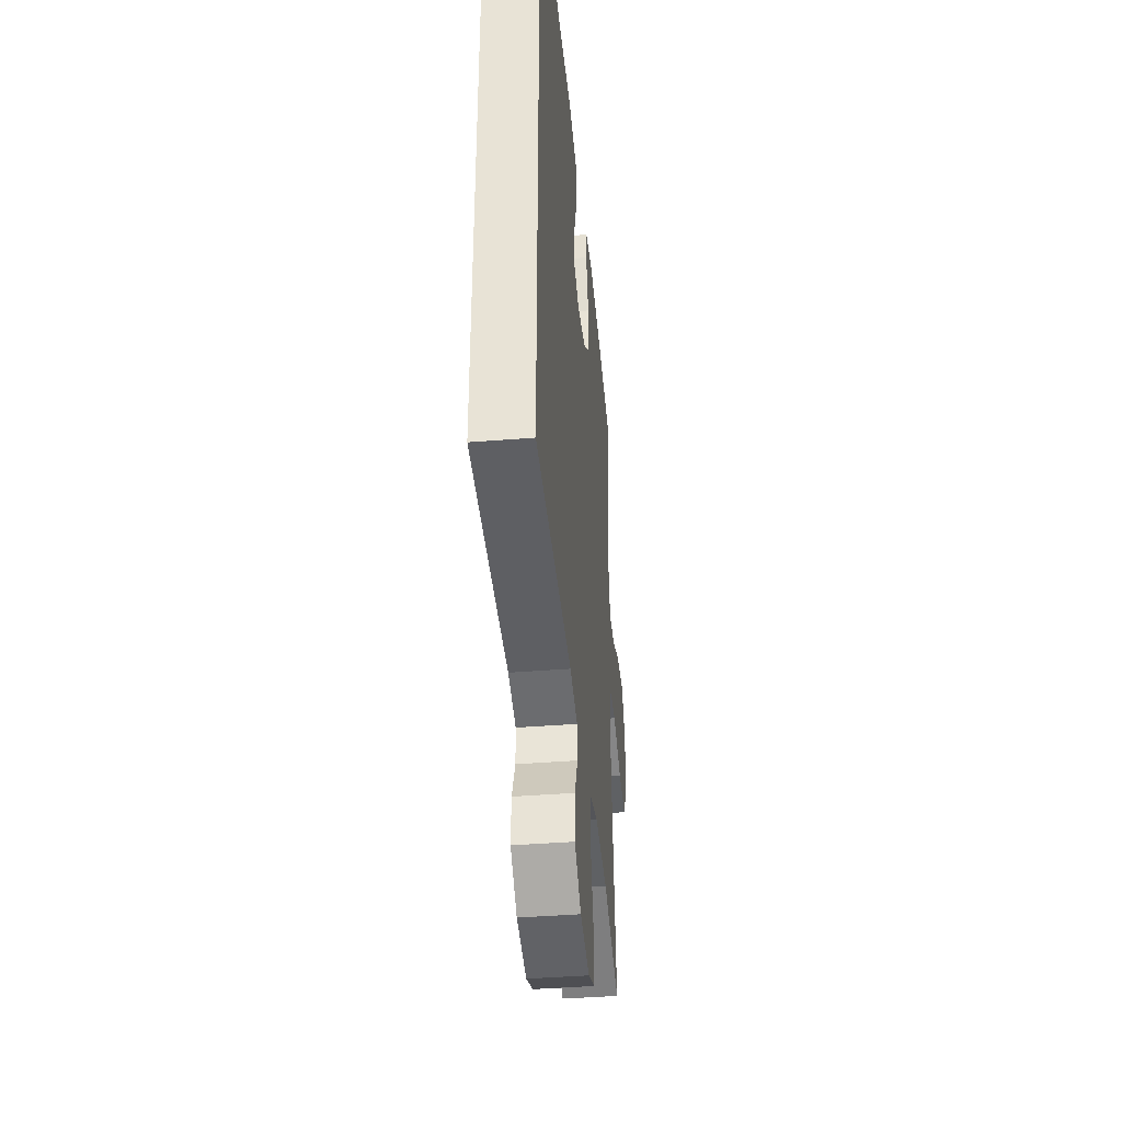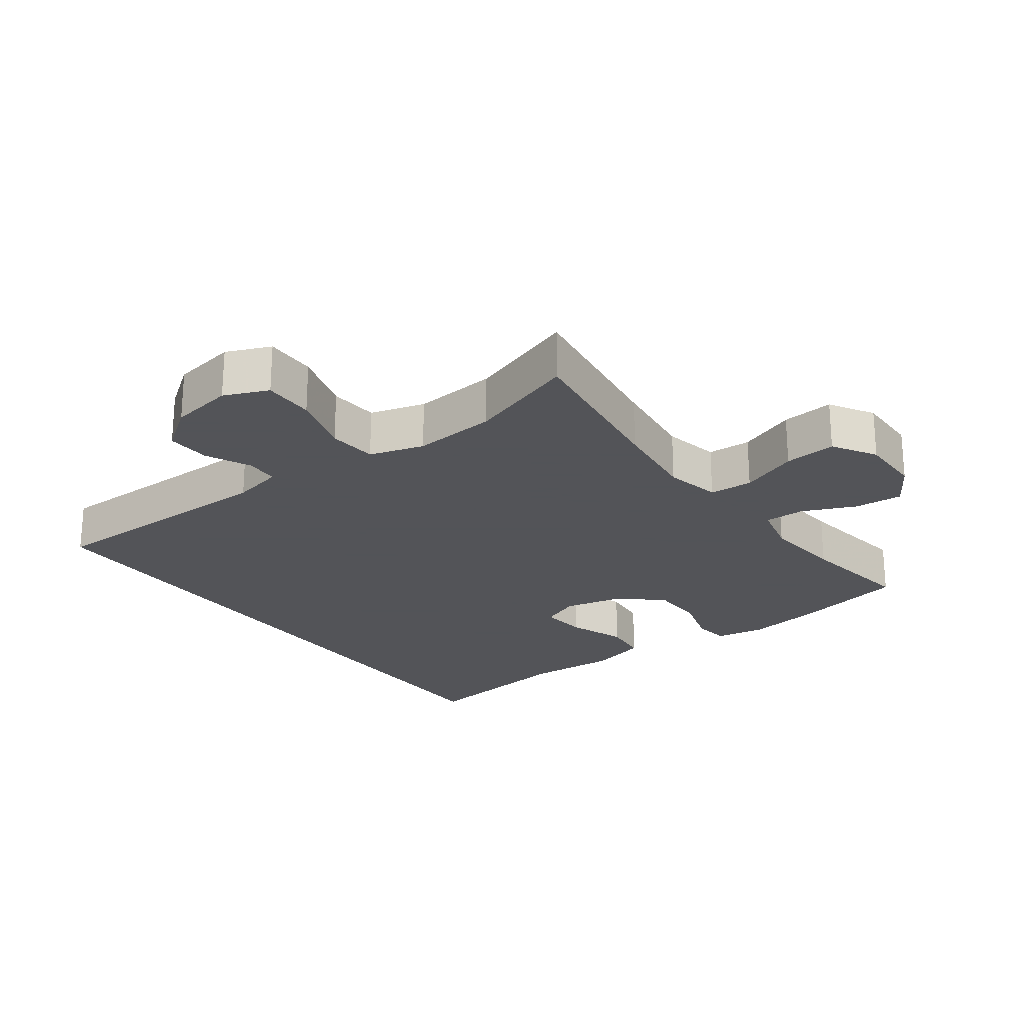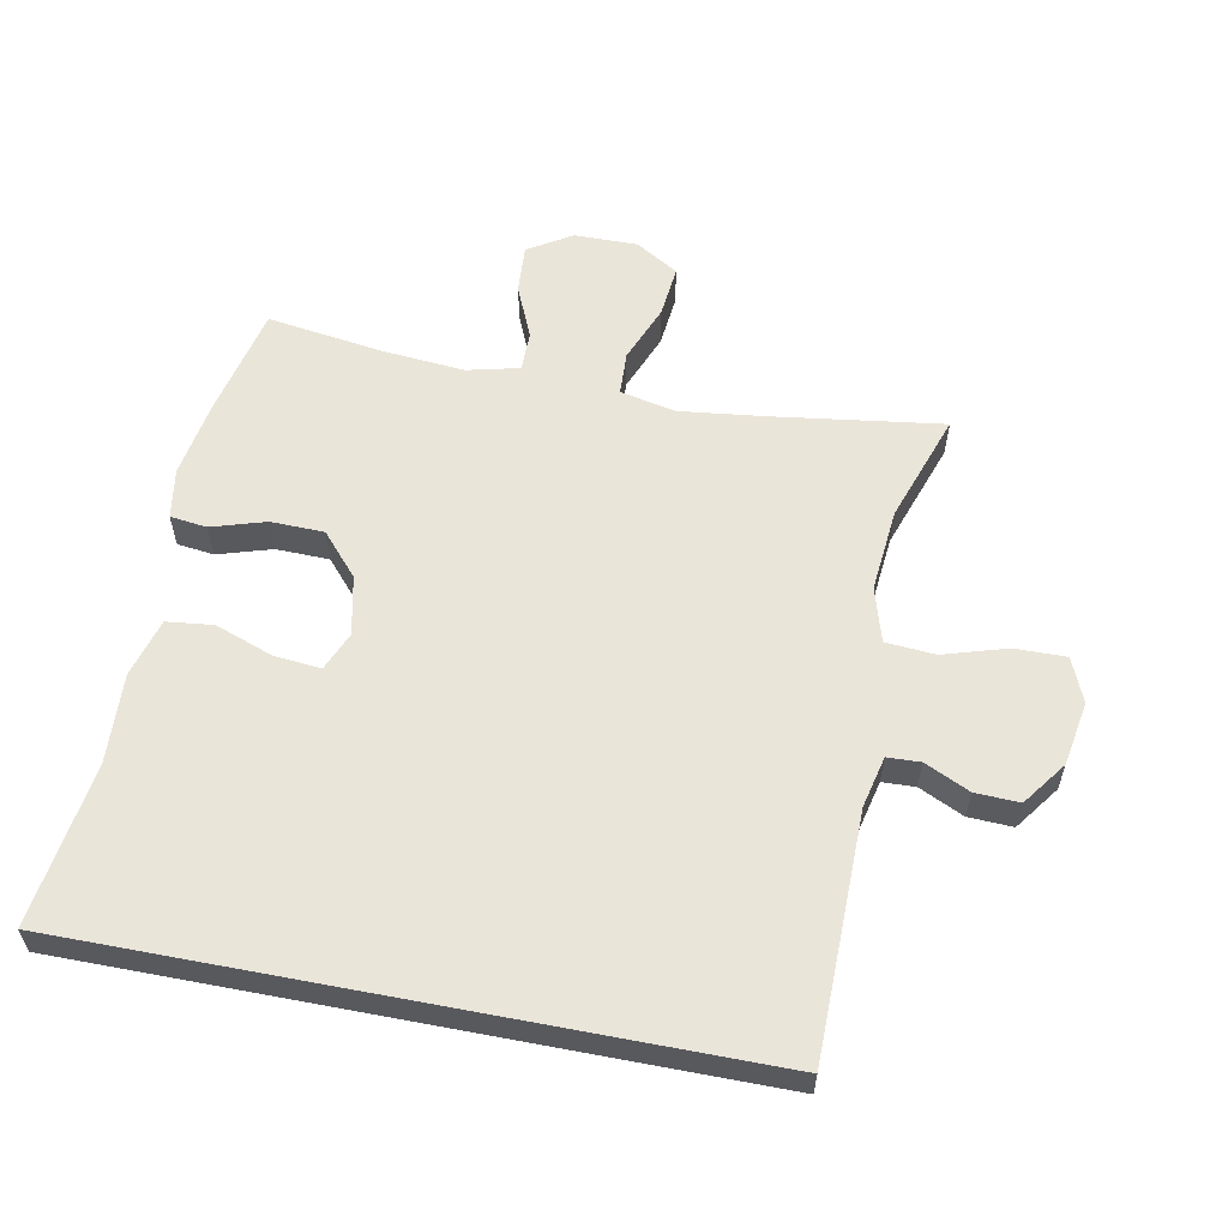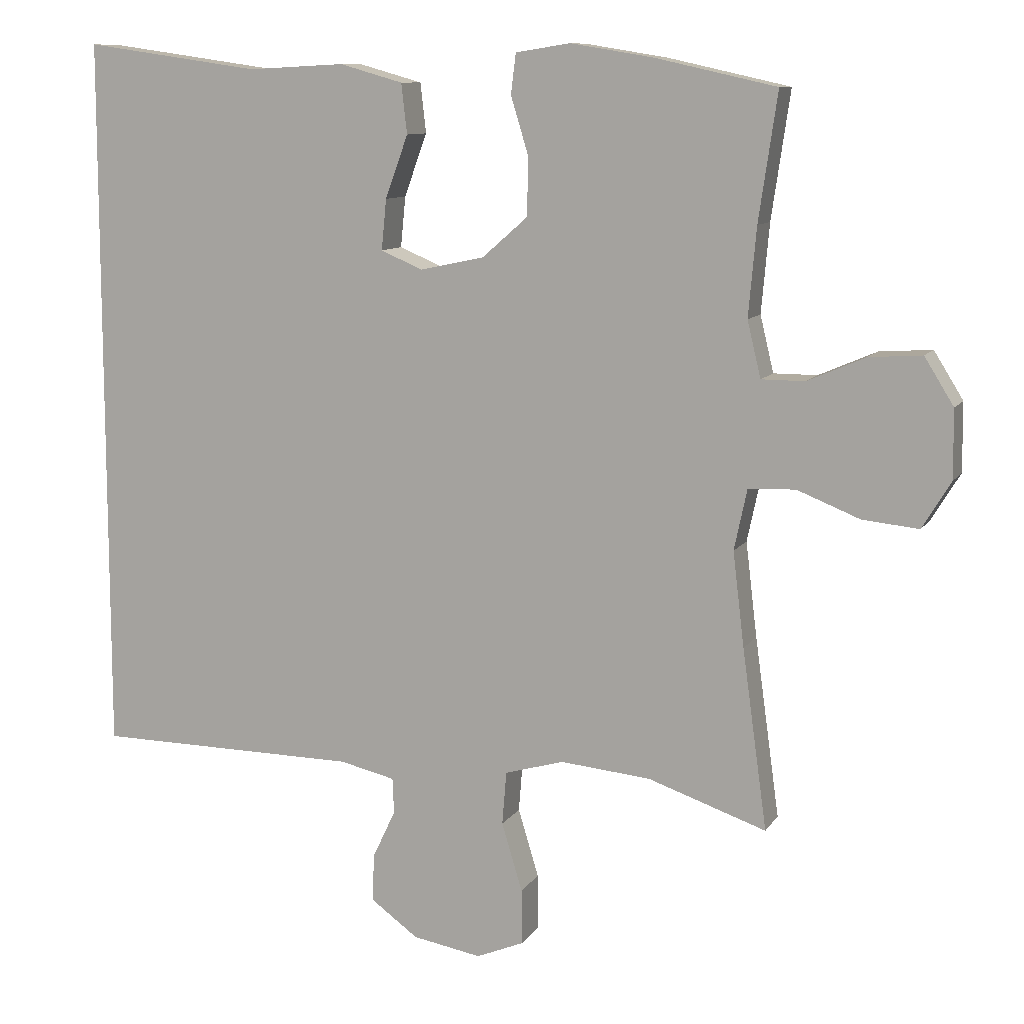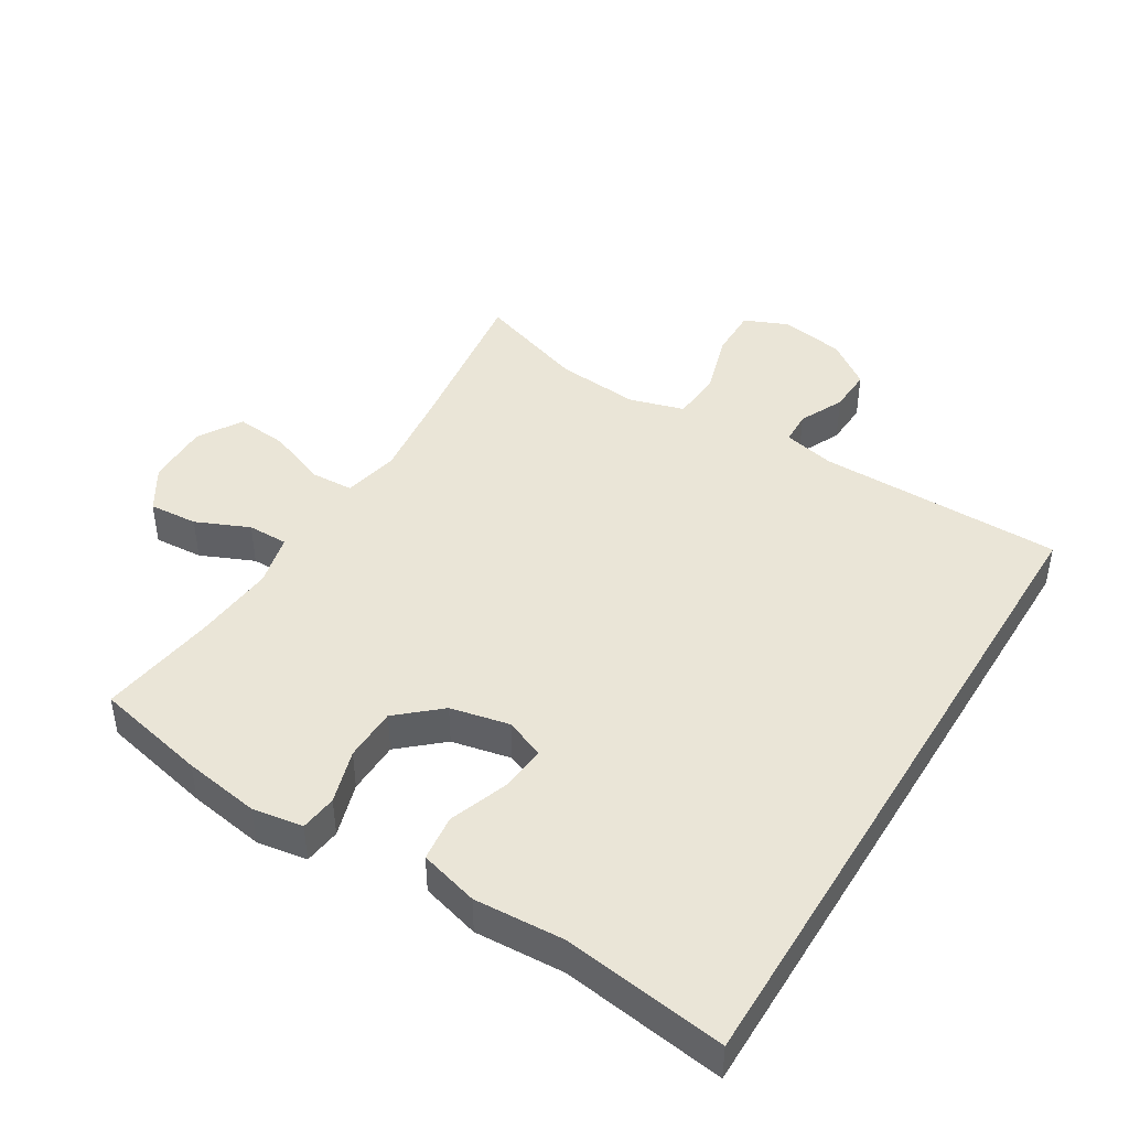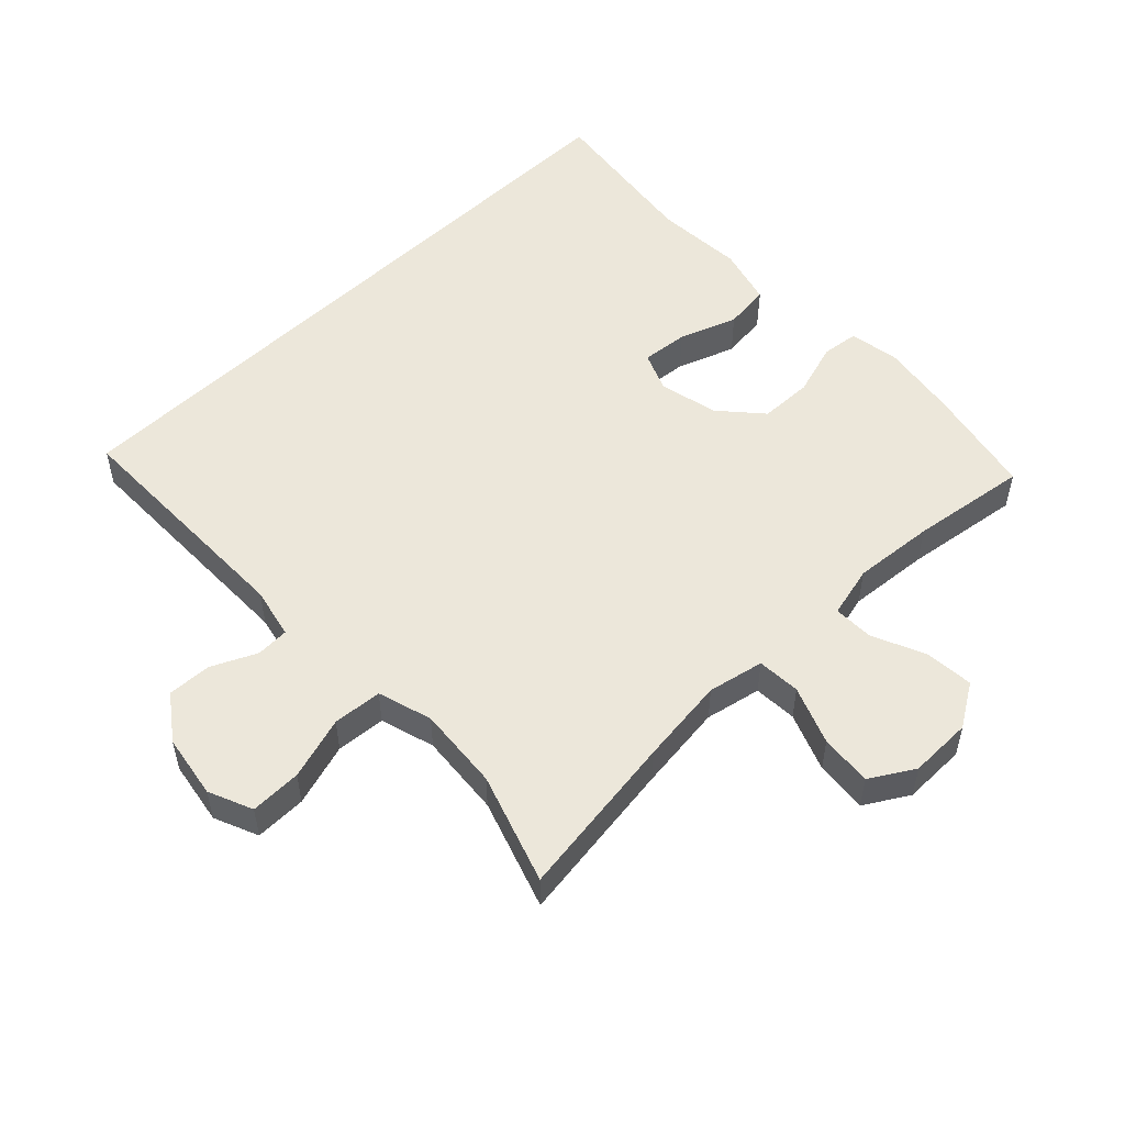
<metadata>
{"format":"obj","ext":"obj","renderer":"f3d","projection":"perspective","resolution":1024,"background":"white","views":[{"elev":-40.9,"azim":95.6,"up":"+Z"},{"elev":-23.4,"azim":-143.8,"up":"+Y"},{"elev":58.5,"azim":100.9,"up":"+Y"},{"elev":10.1,"azim":-160.2,"up":"+Z"},{"elev":44.2,"azim":31.3,"up":"+Y"},{"elev":52.7,"azim":-134.3,"up":"+Y"}]}
</metadata>
<code>
v -0.5 0.07 0.5
v -0.33 0.07 0.538
v -0.214 0.07 0.557
v -0.138 0.07 0.545
v -0.131 0.07 0.489
v -0.156 0.07 0.407
v -0.154 0.07 0.326
v -0.09 0.07 0.27
v 0 0.07 0.251
v 0.059 0.07 0.276
v 0.052 0.07 0.347
v 0.02 0.07 0.435
v 0.028 0.07 0.505
v 0.117 0.07 0.53
v 0.253 0.07 0.523
v 0.5 0.07 0.558
v 0.5 0.07 -0.459
v 0.128 0.07 -0.463
v 0.05 0.07 -0.481
v 0.048 0.07 -0.531
v 0.08 0.07 -0.599
v 0.083 0.07 -0.666
v 0.016 0.07 -0.715
v -0.081 0.07 -0.732
v -0.148 0.07 -0.704
v -0.147 0.07 -0.626
v -0.118 0.07 -0.53
v -0.124 0.07 -0.455
v -0.207 0.07 -0.431
v -0.334 0.07 -0.443
v -0.5 0.07 -0.5
v -0.465 0.07 -0.247
v -0.449 0.07 -0.114
v -0.467 0.07 -0.029
v -0.533 0.07 -0.026
v -0.621 0.07 -0.061
v -0.7 0.07 -0.069
v -0.74 0.07 -0.003
v -0.739 0.07 0.093
v -0.698 0.07 0.159
v -0.624 0.07 0.154
v -0.543 0.07 0.119
v -0.482 0.07 0.119
v -0.463 0.07 0.198
v -0.474 0.07 0.322
v -0.5 0 0.5
v -0.33 0 0.538
v -0.214 0 0.557
v -0.138 0 0.545
v -0.131 0 0.489
v -0.156 0 0.407
v -0.154 0 0.326
v -0.09 0 0.27
v 0 0 0.251
v 0.059 0 0.276
v 0.052 0 0.347
v 0.02 0 0.435
v 0.028 0 0.505
v 0.117 0 0.53
v 0.253 0 0.523
v 0.5 0 0.558
v 0.5 0 -0.459
v 0.128 0 -0.463
v 0.05 0 -0.481
v 0.048 0 -0.531
v 0.08 0 -0.599
v 0.083 0 -0.666
v 0.016 0 -0.715
v -0.081 0 -0.732
v -0.148 0 -0.704
v -0.147 0 -0.626
v -0.118 0 -0.53
v -0.124 0 -0.455
v -0.207 0 -0.431
v -0.334 0 -0.443
v -0.5 0 -0.5
v -0.465 0 -0.247
v -0.449 0 -0.114
v -0.467 0 -0.029
v -0.533 0 -0.026
v -0.621 0 -0.061
v -0.7 0 -0.069
v -0.74 0 -0.003
v -0.739 0 0.093
v -0.698 0 0.159
v -0.624 0 0.154
v -0.543 0 0.119
v -0.482 0 0.119
v -0.463 0 0.198
v -0.474 0 0.322
f 40 41 42
f 39 40 42
f 38 39 42
f 37 38 42
f 36 37 42
f 35 36 42
f 34 35 42 43
f 33 34 43 44
f 30 31 32
f 29 30 32 33
f 28 29 33 44
f 25 26 27
f 24 25 27
f 23 24 27
f 22 23 27
f 21 22 27
f 20 21 27
f 19 20 27 28
f 28 44 45
f 19 28 45
f 18 19 45
f 15 16 17 18
f 13 14 15
f 12 13 15
f 11 12 15
f 10 11 15
f 4 5 6
f 3 4 6
f 2 3 6
f 1 2 6
f 45 1 6
f 45 6 7
f 18 45 7 8
f 10 15 18
f 9 10 18
f 8 9 18
f 87 86 85
f 87 85 84
f 87 84 83
f 87 83 82
f 87 82 81
f 87 81 80
f 88 87 80 79
f 89 88 79 78
f 77 76 75
f 78 77 75 74
f 89 78 74 73
f 72 71 70
f 72 70 69
f 72 69 68
f 72 68 67
f 72 67 66
f 72 66 65
f 73 72 65 64
f 90 89 73
f 90 73 64
f 90 64 63
f 63 62 61 60
f 60 59 58
f 60 58 57
f 60 57 56
f 60 56 55
f 51 50 49
f 51 49 48
f 51 48 47
f 51 47 46
f 51 46 90
f 52 51 90
f 53 52 90 63
f 63 60 55
f 63 55 54
f 63 54 53
f 1 46 47 2
f 2 47 48 3
f 3 48 49 4
f 4 49 50 5
f 5 50 51 6
f 6 51 52 7
f 7 52 53 8
f 8 53 54 9
f 9 54 55 10
f 10 55 56 11
f 11 56 57 12
f 12 57 58 13
f 13 58 59 14
f 14 59 60 15
f 15 60 61 16
f 16 61 62 17
f 17 62 63 18
f 18 63 64 19
f 19 64 65 20
f 20 65 66 21
f 21 66 67 22
f 22 67 68 23
f 23 68 69 24
f 24 69 70 25
f 25 70 71 26
f 26 71 72 27
f 27 72 73 28
f 28 73 74 29
f 29 74 75 30
f 30 75 76 31
f 31 76 77 32
f 32 77 78 33
f 33 78 79 34
f 34 79 80 35
f 35 80 81 36
f 36 81 82 37
f 37 82 83 38
f 38 83 84 39
f 39 84 85 40
f 40 85 86 41
f 41 86 87 42
f 42 87 88 43
f 43 88 89 44
f 44 89 90 45
f 45 90 46 1

</code>
